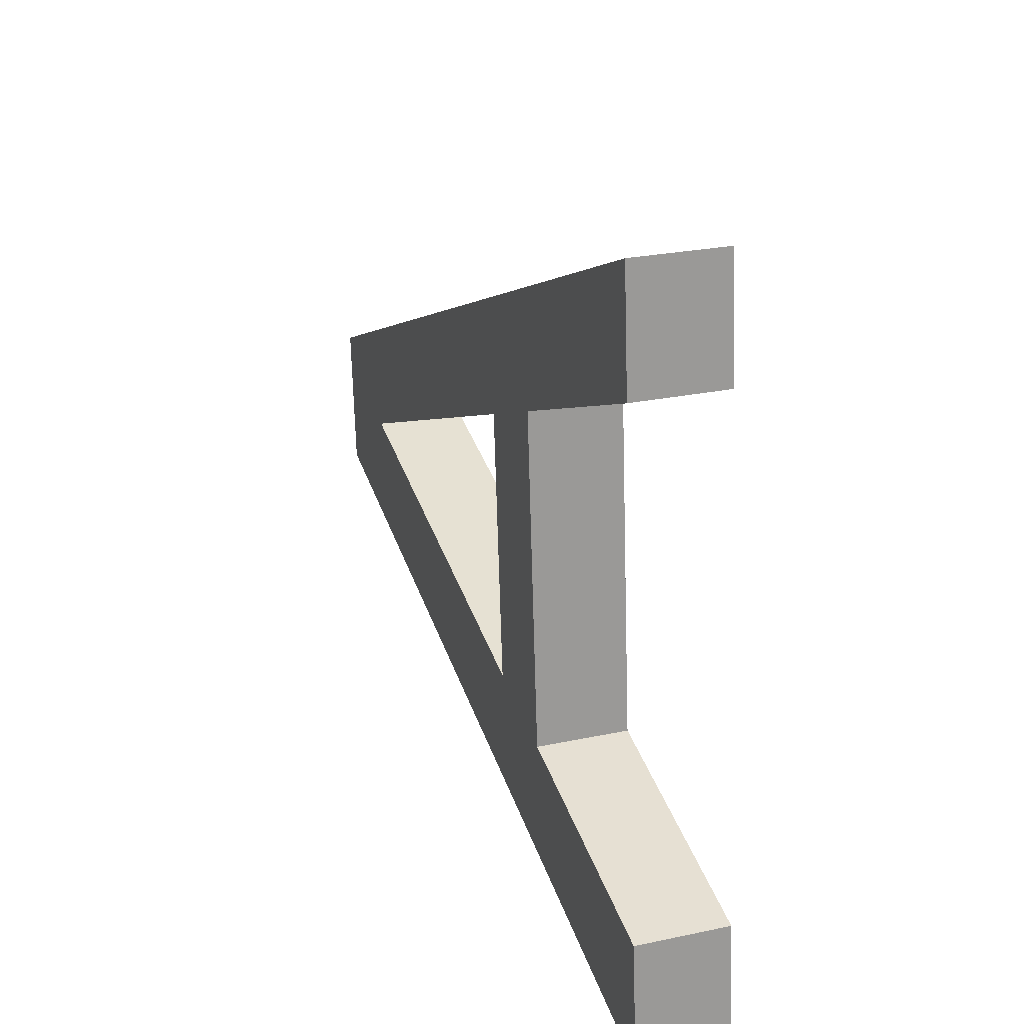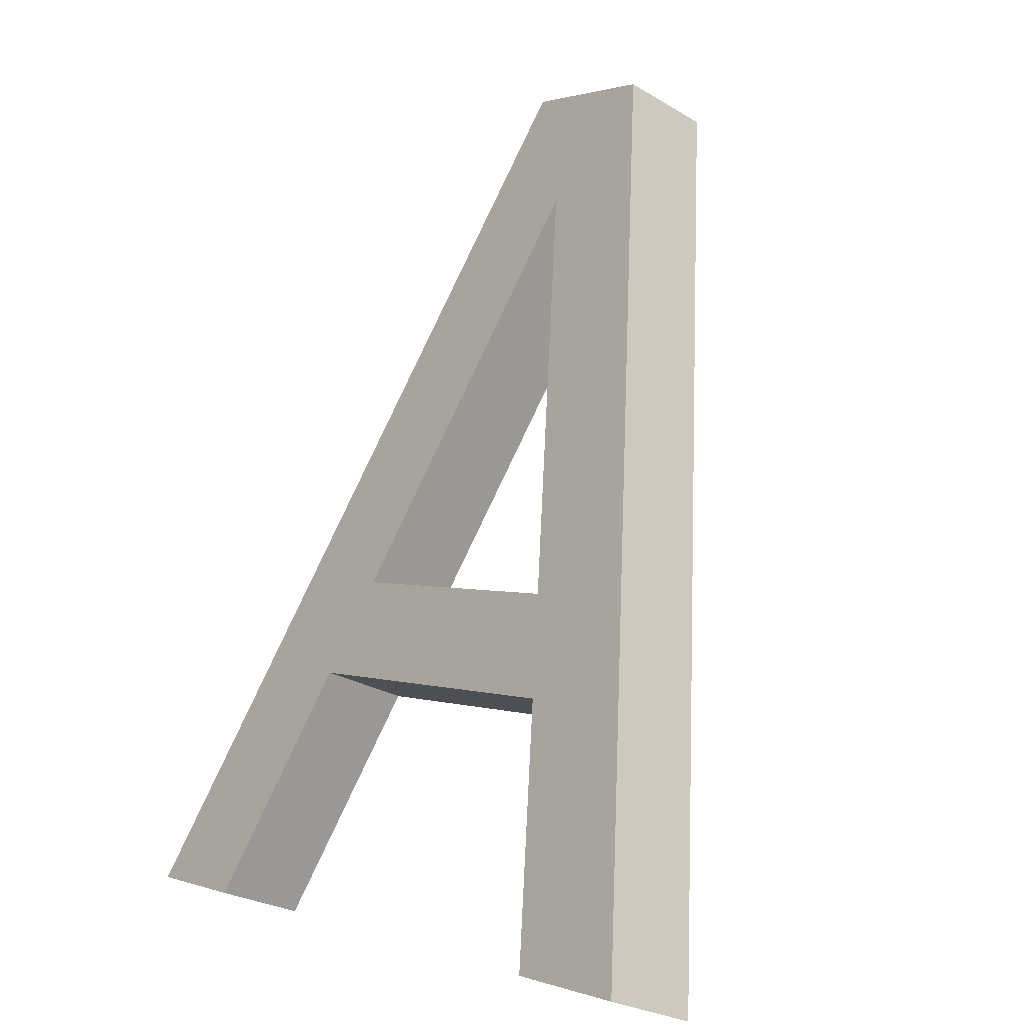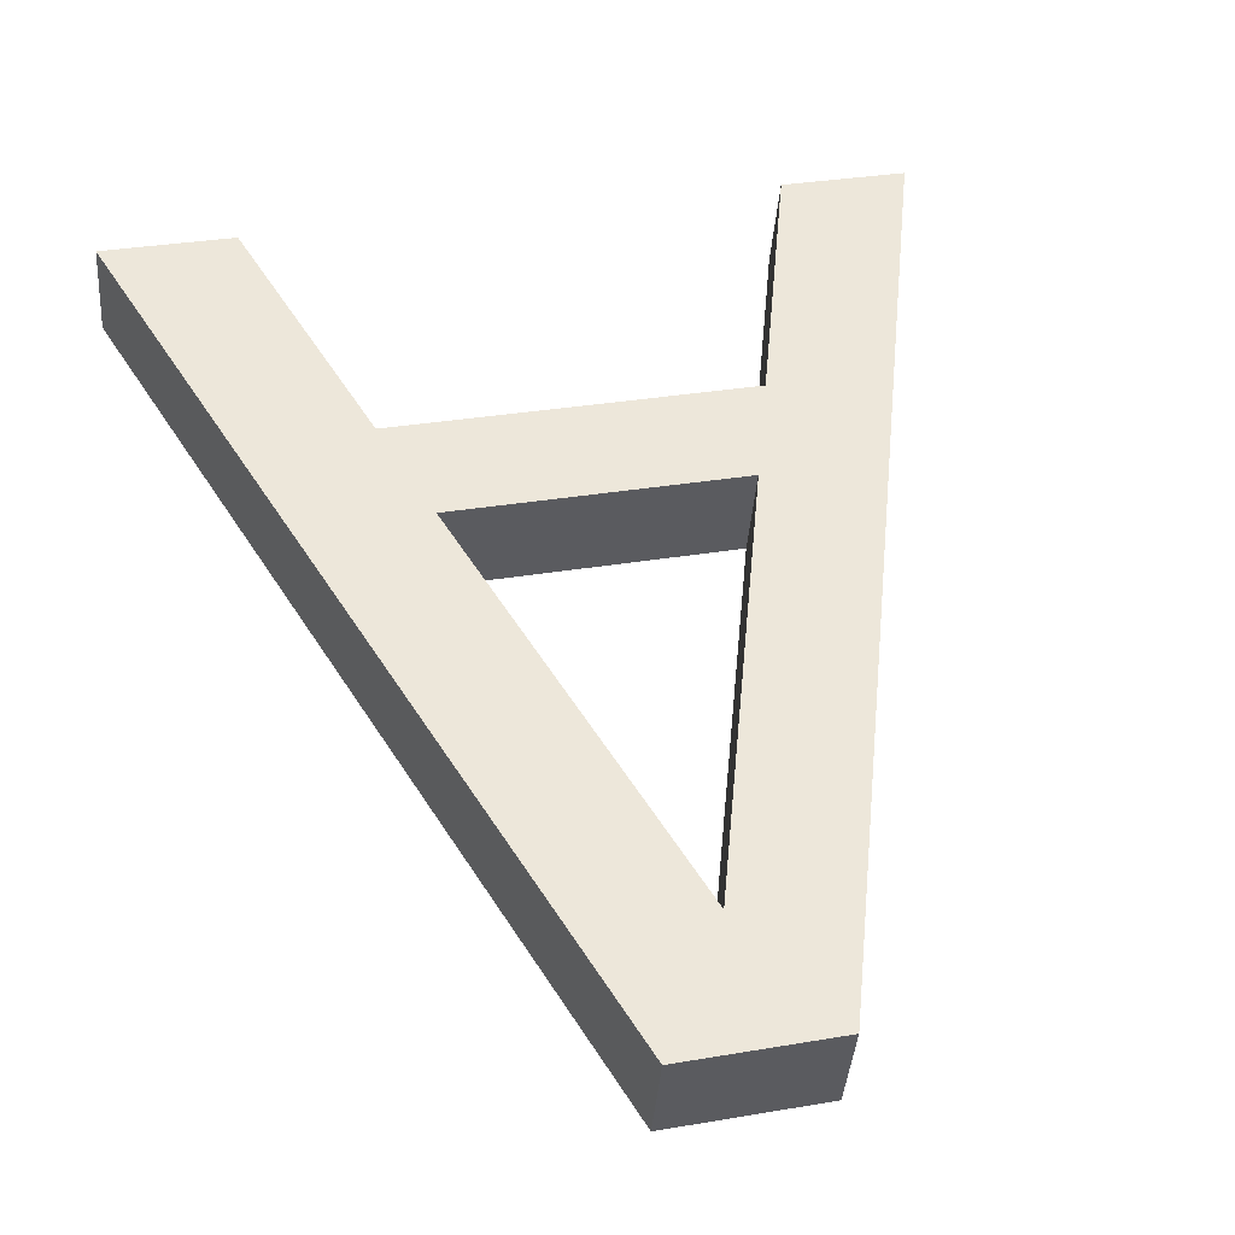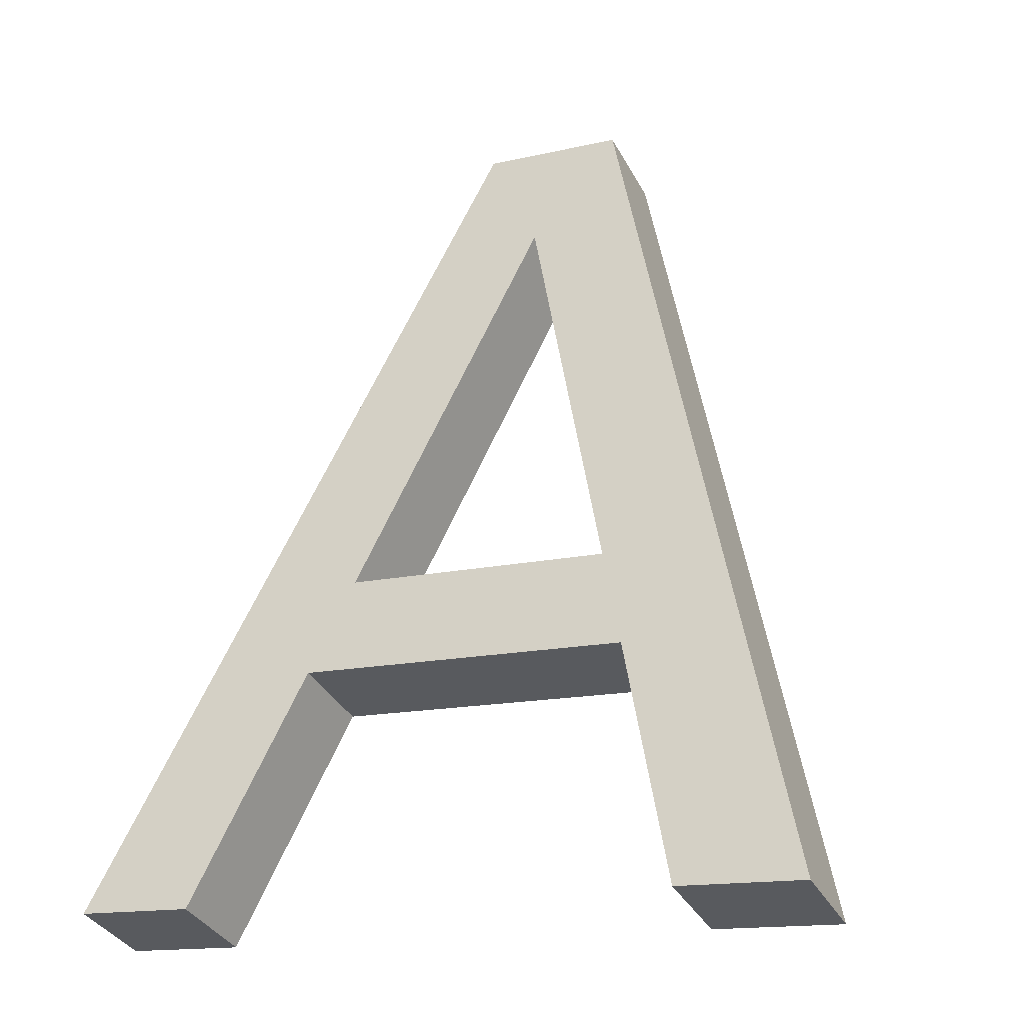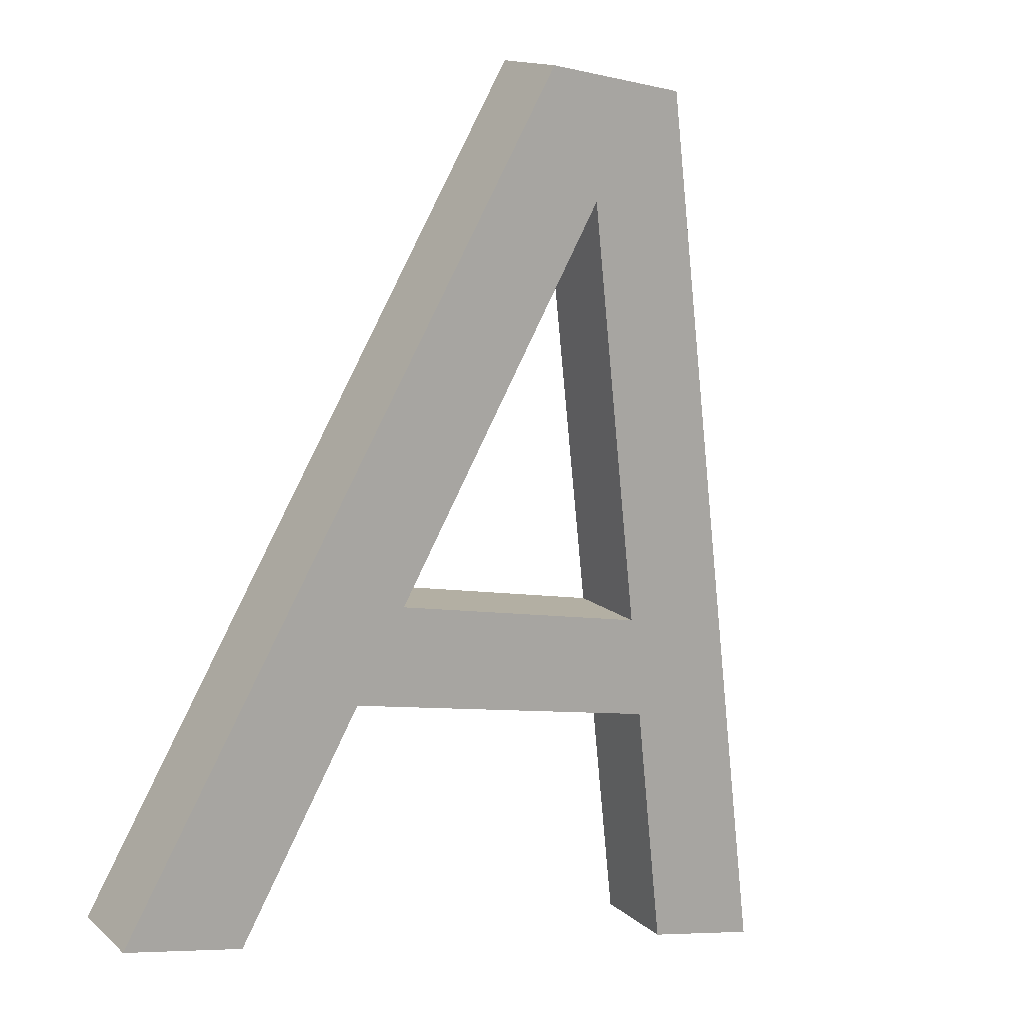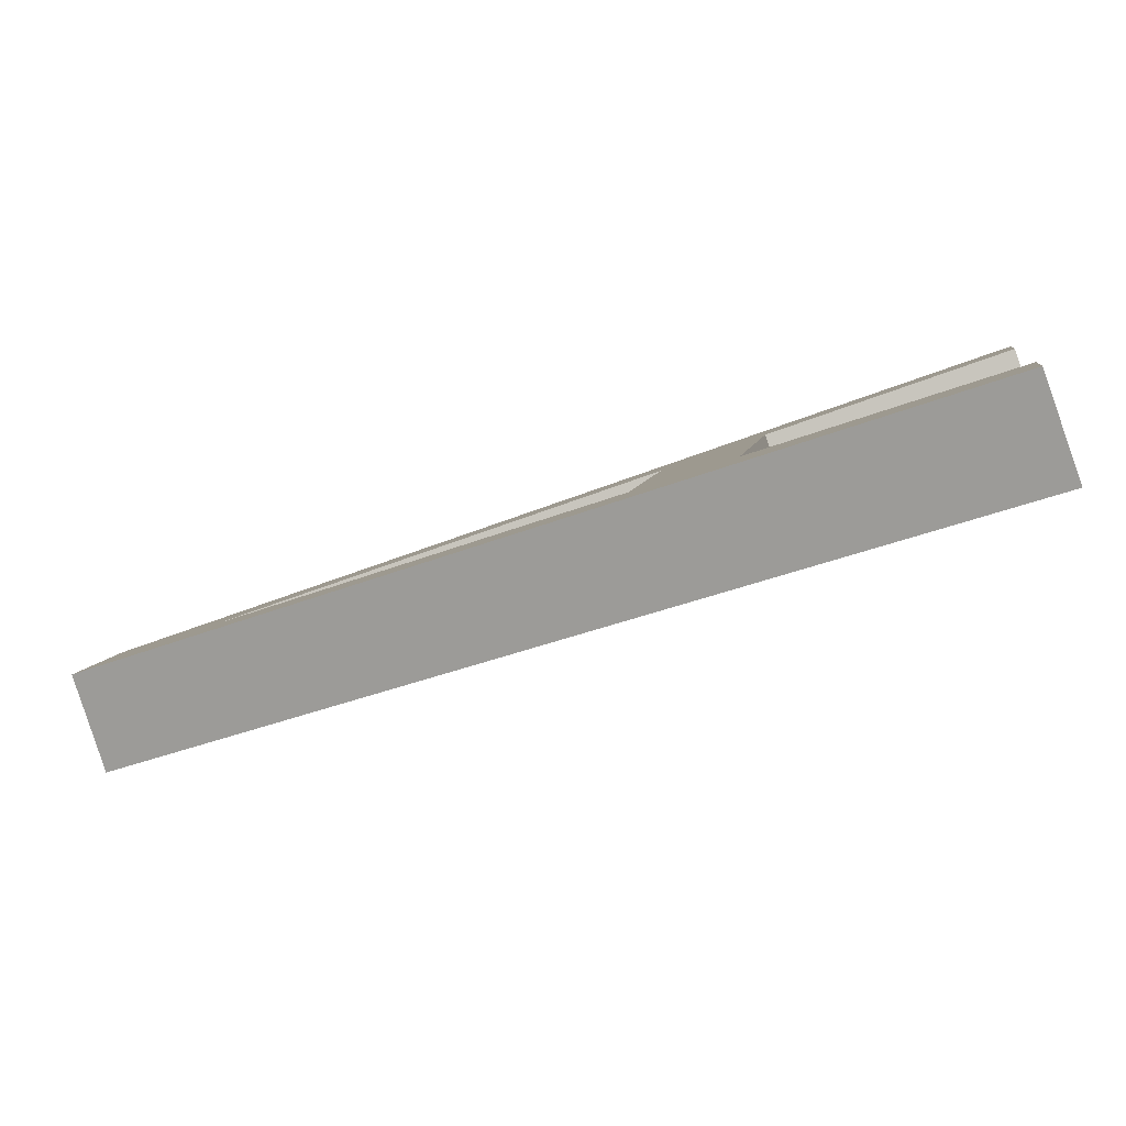
<metadata>
{"format":"obj","ext":"obj","renderer":"f3d","projection":"perspective","resolution":1024,"background":"white","views":[{"elev":-69.5,"azim":-88.3,"up":"+Y"},{"elev":1.2,"azim":51.6,"up":"+Y"},{"elev":31.7,"azim":166.4,"up":"+Z"},{"elev":-14.8,"azim":26.6,"up":"+Y"},{"elev":-7.6,"azim":147.2,"up":"+Y"},{"elev":5.9,"azim":-82.0,"up":"+Z"}]}
</metadata>
<code>
o mesh26/mesh26-geometry#mesh26-geometry
v 0.1058 -0.1666 -0.1668
v 0.1128 -0.2002 -0.1553
v 0.1177 -0.2002 -0.1553
v 0.1095 -0.1908 -0.1585
v 0.1177 -0.2014 -0.1589
v 0.1082 -0.187 -0.1598
v 0.1128 -0.2014 -0.1589
v 0.1058 -0.1678 -0.1704
v 0.1028 -0.1711 -0.1653
v 0.09598 -0.1908 -0.1585
v 0.1095 -0.192 -0.1621
v 0.09996 -0.1678 -0.1704
v 0.09996 -0.1666 -0.1668
v 0.1082 -0.1882 -0.1634
v 0.09729 -0.187 -0.1598
v 0.1028 -0.1723 -0.1688
v 0.09729 -0.1882 -0.1634
v 0.09598 -0.192 -0.1621
v 0.088 -0.2014 -0.1589
v 0.088 -0.2002 -0.1553
v 0.09277 -0.2014 -0.1589
v 0.09277 -0.2002 -0.1553
f 1 2 3
f 2 1 4
f 3 2 1
f 4 1 2
f 2 5 3
f 3 5 2
f 5 1 3
f 3 1 5
f 4 1 6
f 6 1 4
f 4 7 2
f 2 7 4
f 5 2 7
f 7 2 5
f 1 5 8
f 8 5 1
f 6 1 9
f 9 1 6
f 4 6 10
f 10 6 4
f 7 4 11
f 11 4 7
f 12 1 8
f 8 1 12
f 13 9 1
f 1 9 13
f 9 14 6
f 6 14 9
f 15 10 6
f 6 10 15
f 10 11 4
f 4 11 10
f 1 12 13
f 13 12 1
f 13 15 9
f 9 15 13
f 14 9 16
f 16 9 14
f 17 6 14
f 14 6 17
f 13 10 15
f 15 10 13
f 6 17 15
f 15 17 6
f 11 10 18
f 18 10 11
f 19 13 12
f 12 13 19
f 17 9 15
f 15 9 17
f 9 17 16
f 16 17 9
f 20 10 13
f 13 10 20
f 10 21 18
f 18 21 10
f 13 19 20
f 20 19 13
f 10 20 22
f 22 20 10
f 21 10 22
f 22 10 21
f 21 20 19
f 19 20 21
f 20 21 22
f 22 21 20
f 8 7 5
f 5 7 8
f 7 8 11
f 11 8 7
f 12 16 8
f 8 16 12
f 11 8 14
f 14 8 11
f 12 17 16
f 16 17 12
f 14 8 16
f 16 8 14
f 17 18 14
f 14 18 17
f 11 14 18
f 18 14 11
f 19 18 12
f 12 18 19
f 12 18 17
f 17 18 12
f 18 19 21
f 21 19 18

</code>
